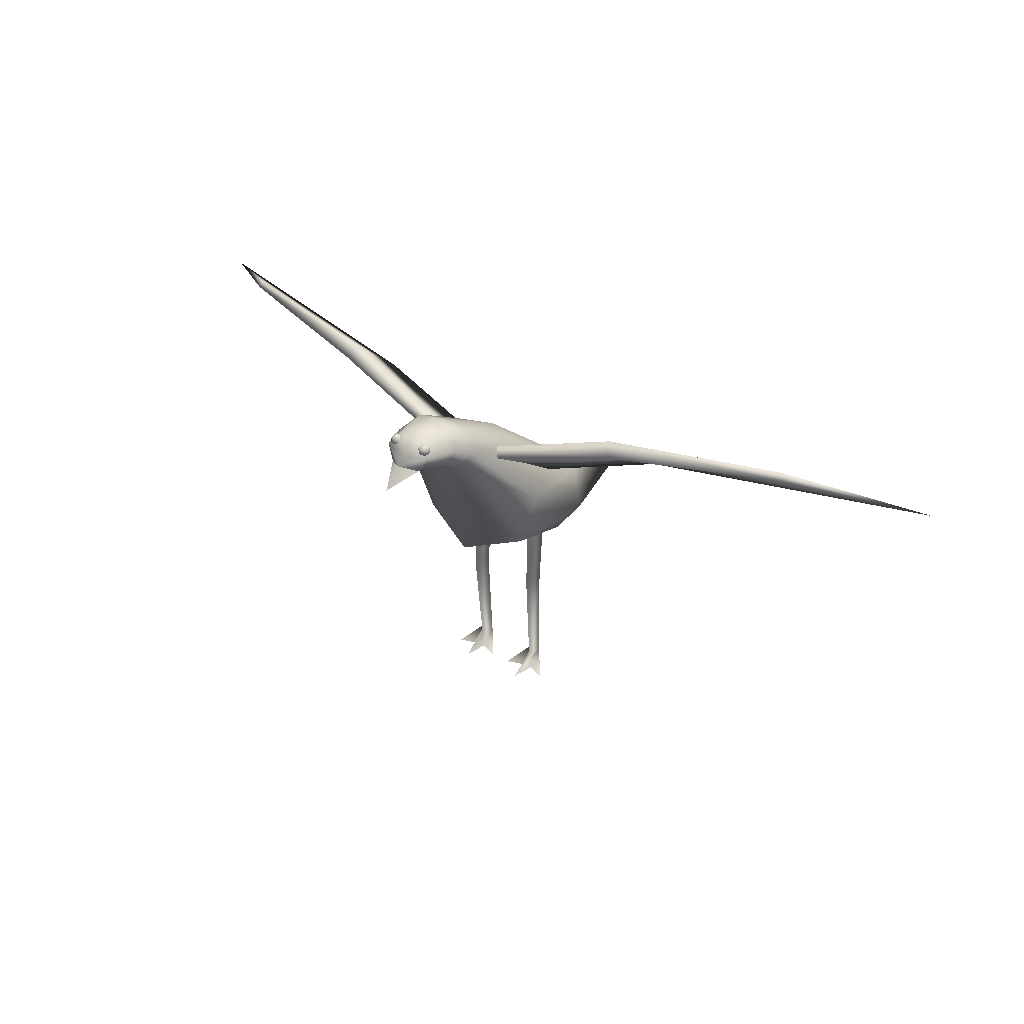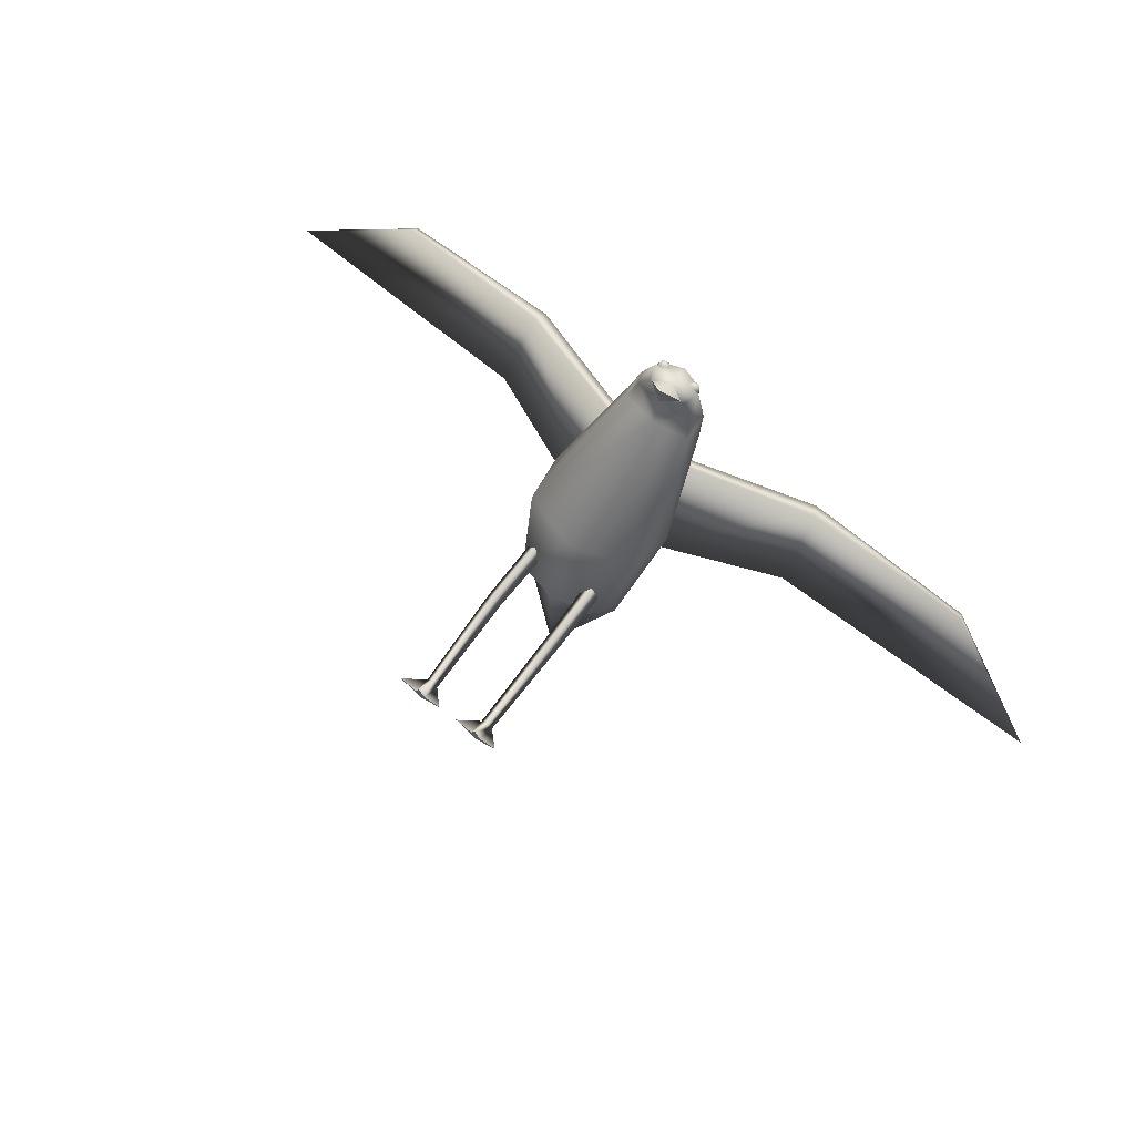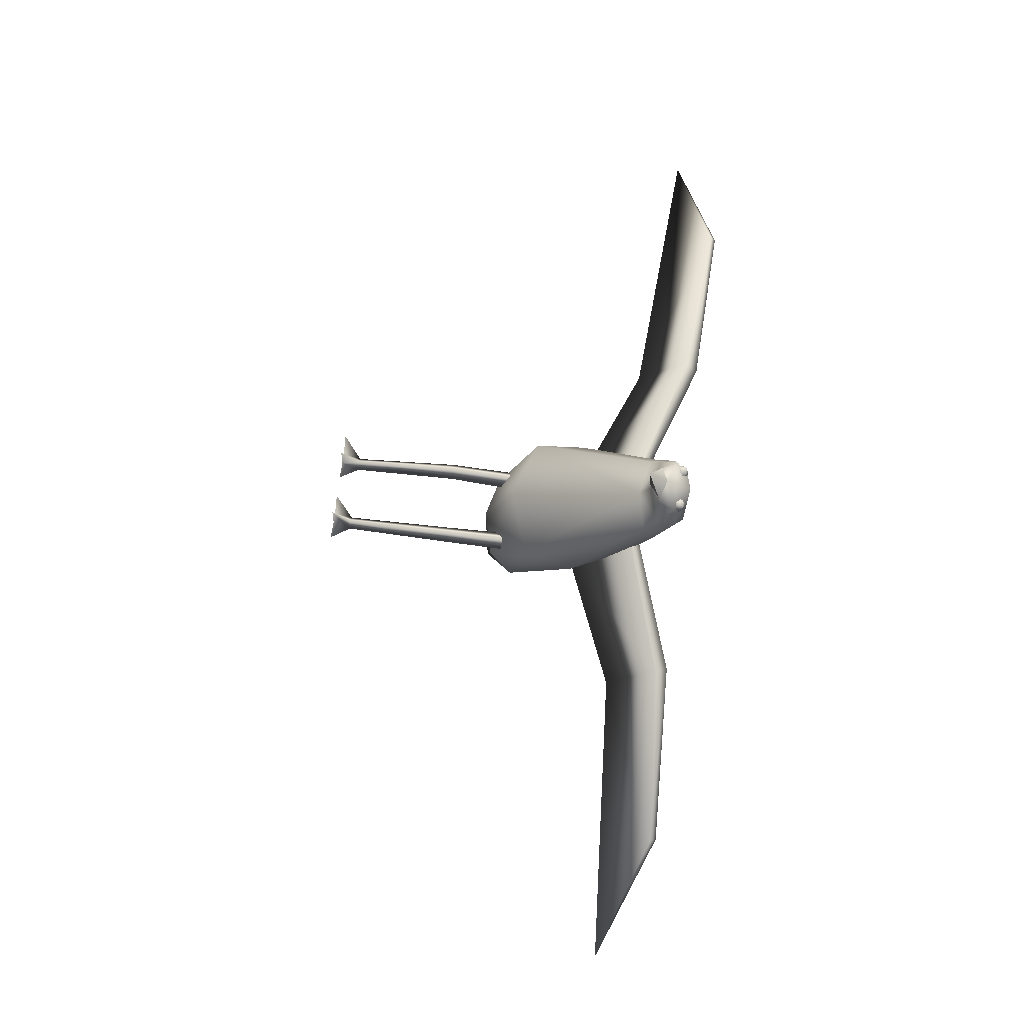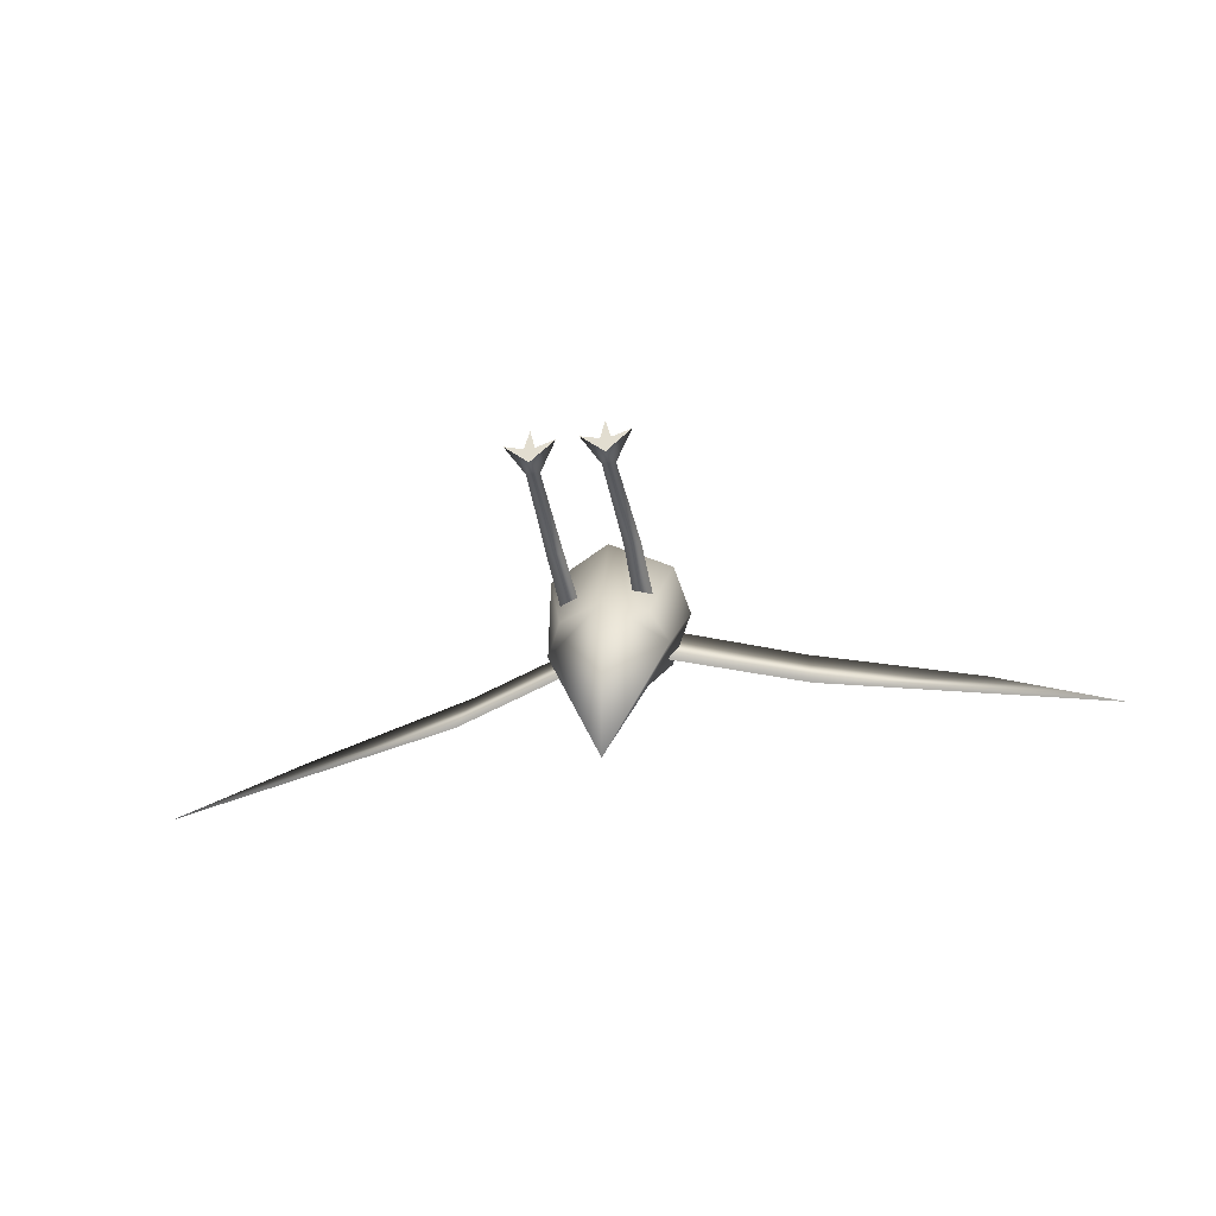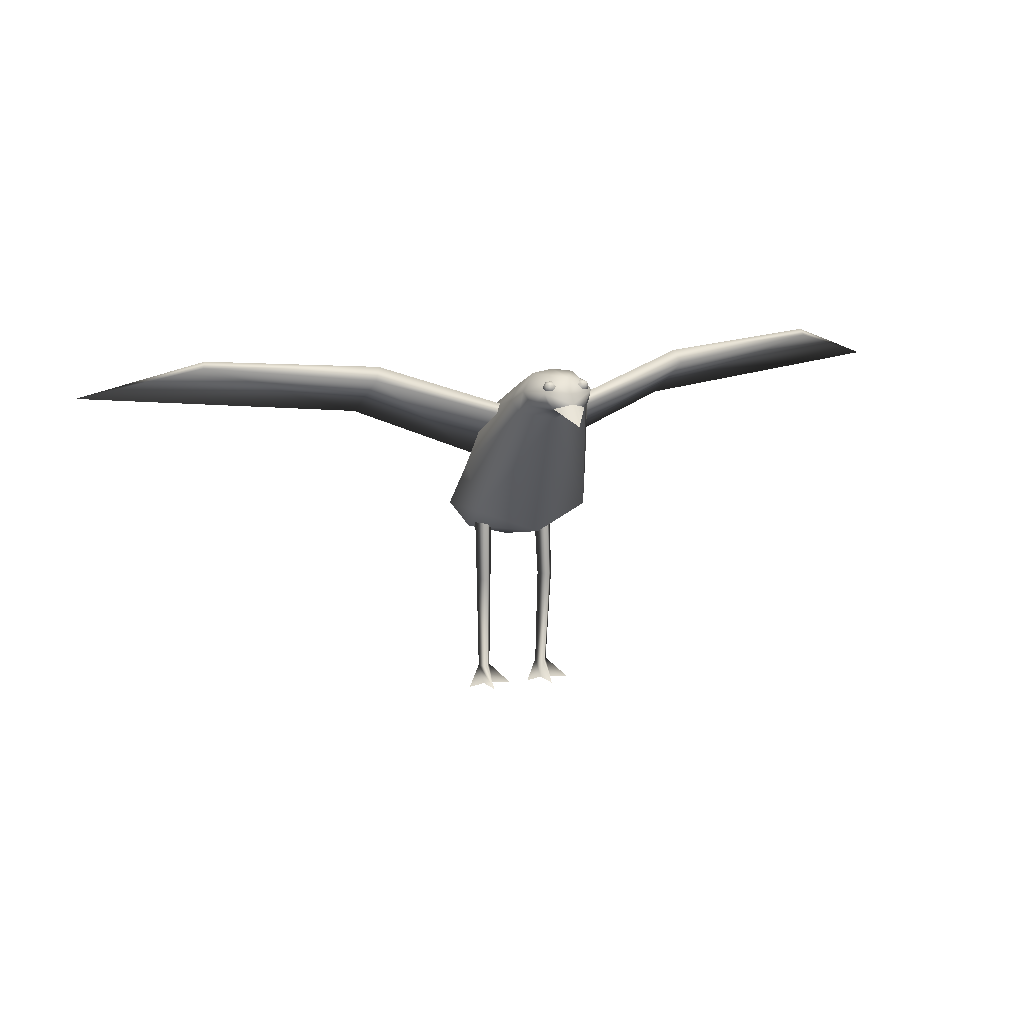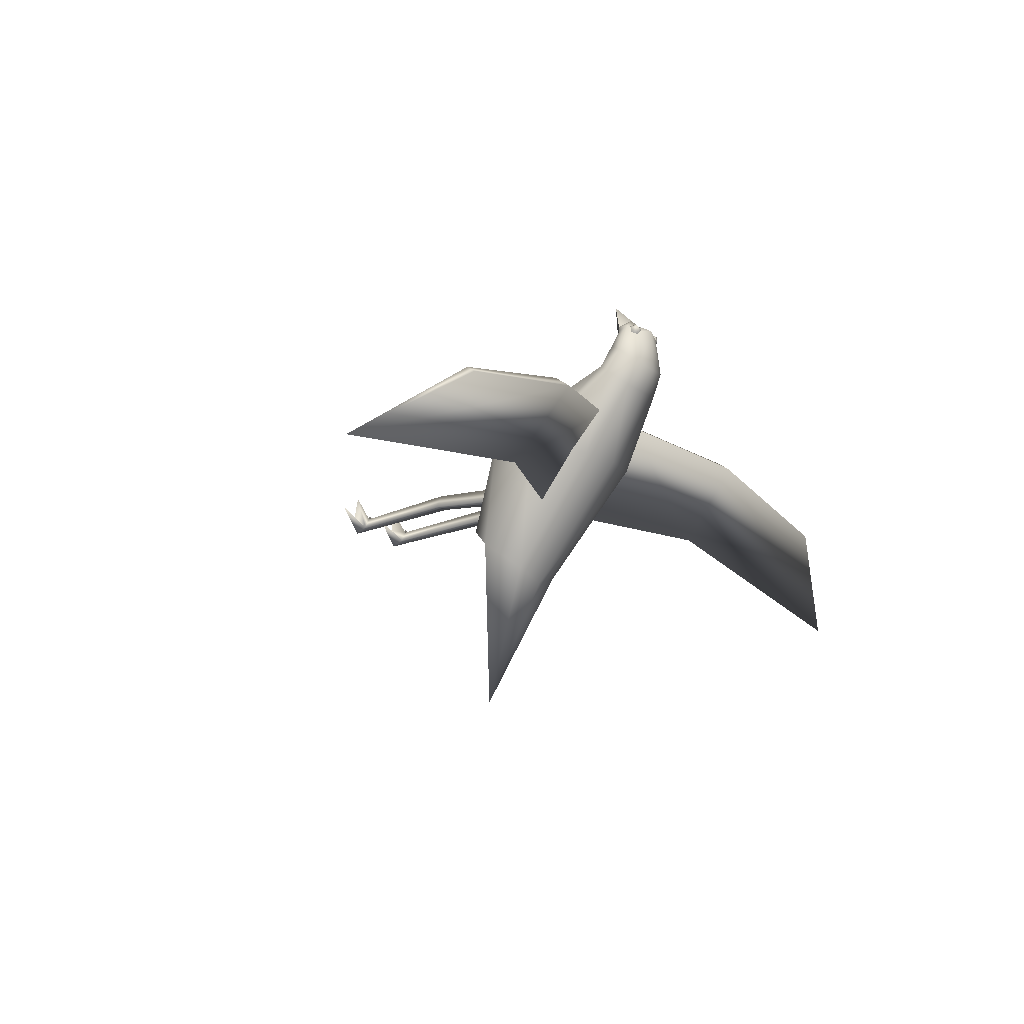
<metadata>
{"format":"obj","ext":"obj","renderer":"f3d","projection":"perspective","resolution":1024,"background":"white","views":[{"elev":33.8,"azim":36.8,"up":"+Y"},{"elev":74.5,"azim":37.2,"up":"+Z"},{"elev":75.1,"azim":96.8,"up":"+Z"},{"elev":-44.9,"azim":10.7,"up":"+Z"},{"elev":14.4,"azim":-18.7,"up":"+Y"},{"elev":-16.4,"azim":124.5,"up":"+Z"}]}
</metadata>
<code>
o seagull.007_Cube.007
v 0.01474 0.3039 0.154
v 0 0.2919 0.1812
v 0 0.309 0.1643
v -0.01474 0.3039 0.154
f 1 3 2
f 4 2 3
o seagull.006_Cube.006
v 0.01474 0.3039 0.154
v 0 0.2919 0.1812
v -0.01474 0.3039 0.154
v 0 0.2938 0.1524
f 8 5 6
f 8 6 7
o seagull.005_Cube.005
v 0.01855 0.3267 0.1432
v 0.02157 0.3224 0.1449
v 0.01991 0.3194 0.1492
v 0.0187 0.3258 0.1497
v 0.01525 0.3207 0.1518
v 0.01224 0.3249 0.1501
v 0.01389 0.3279 0.1458
v 0.01583 0.3236 0.1391
v 0.01923 0.3188 0.141
v 0.01737 0.3155 0.1459
v 0.0121 0.3169 0.1488
v 0.008699 0.3217 0.1469
v 0.01056 0.325 0.1421
v -0.01855 0.3267 0.1432
v -0.02157 0.3224 0.1449
v -0.01991 0.3194 0.1492
v -0.0187 0.3258 0.1497
v -0.01525 0.3207 0.1518
v -0.01224 0.3249 0.1501
v -0.01389 0.3279 0.1458
v -0.01583 0.3236 0.1391
v -0.01923 0.3188 0.141
v -0.01737 0.3155 0.1459
v -0.0121 0.3169 0.1488
v -0.008699 0.3217 0.1469
v -0.01056 0.325 0.1421
f 21 15 9 16
f 15 12 9
f 16 9 10 17
f 9 12 10
f 17 10 11 18
f 10 12 11
f 18 11 13 19
f 11 12 13
f 19 13 14 20
f 13 12 14
f 20 14 15 21
f 14 12 15
f 34 29 22 28
f 28 22 25
f 29 30 23 22
f 22 23 25
f 30 31 24 23
f 23 24 25
f 31 32 26 24
f 24 26 25
f 32 33 27 26
f 26 27 25
f 33 34 28 27
f 27 28 25
o seagull.004_Cube.004
v 0.02759 0.1985 -0.07053
v 0.03679 0.1526 -0.03083
v 0.0235 0.318 0.09061
v 0.03216 0.294 0.1107
v 0.03634 0.2789 0.02675
v 0.05272 0.1885 0.05355
v 0.05046 0.1735 -0.04878
v 0.03707 0.304 0.1028
v 0.06023 0.2322 0.03909
v 0.01404 0.3274 0.1444
v 0.01755 0.3062 0.1488
v 0.02201 0.3177 0.1503
v 0.01877 0.3293 0.1105
v 0.03234 0.3154 0.1227
v 0.027 0.303 0.1306
v 0.01474 0.3039 0.154
v -0.02759 0.1985 -0.07053
v -0.03679 0.1526 -0.03083
v -0.0235 0.318 0.09061
v -0.03216 0.294 0.1107
v 0 0.201 -0.0812
v 0 0.1436 -0.02322
v 0 0.3207 0.08849
v 0 0.2873 0.117
v -0.03634 0.2789 0.02675
v -0.05272 0.1885 0.05355
v 0 0.2864 0.0256
v 0 0.1695 0.07171
v -0.05046 0.1735 -0.04878
v -0.03707 0.304 0.1028
v 0 0.1435 -0.19
v -0.06023 0.2322 0.03909
v -0.01404 0.3274 0.1444
v -0.01755 0.3062 0.1488
v 0 0.331 0.1485
v -0.02201 0.3177 0.1503
v 0 0.3169 0.1565
v -0.01877 0.3293 0.1105
v -0.03234 0.3154 0.1227
v -0.027 0.303 0.1306
v 0 0.2965 0.1367
v 0 0.3321 0.1084
v 0 0.309 0.1643
v -0.01474 0.3039 0.154
v 0 0.2938 0.1524
f 43 42 38 40
f 39 35 55 61
f 40 38 58 62
f 75 49 45 50 79
f 41 36 56 65
f 36 40 62 56
f 37 39 61 57
f 41 43 40 36
f 35 39 43 41
f 35 41 65 55
f 48 47 44 46
f 39 37 42 43
f 46 71 77 50 45
f 44 69 71 46
f 49 48 46 45
f 47 76 69 44
f 37 57 76 47
f 38 42 48 49
f 42 37 47 48
f 58 38 49 75
f 66 60 54 64
f 59 61 55 51
f 60 62 58 54
f 75 79 78 68 74
f 63 65 56 52
f 52 56 62 60
f 53 57 61 59
f 63 52 60 66
f 51 63 66 59
f 51 55 65 63
f 73 70 67 72
f 59 66 64 53
f 70 68 78 77 71
f 67 70 71 69
f 74 68 70 73
f 72 67 69 76
f 53 72 76 57
f 54 74 73 64
f 64 73 72 53
f 58 75 74 54
o seagull.003_Cube.003
v 0.02569 -0 0.01
v 0.03 -0 -0.006334
v 0.05117 -0 0.01636
v 0.009186 -0 0.01615
v 0.03 -0 0.03044
v 0.03449 -0 0.01
v -0.02569 -0 0.01
v -0.03 -0 -0.006334
v -0.05117 -0 0.01636
v -0.009186 -0 0.01615
v -0.03 -0 0.03044
v -0.03449 -0 0.01
f 80 85 84
f 85 81 82
f 81 80 83
f 80 81 85
f 86 90 91
f 91 88 87
f 87 89 86
f 86 91 87
o seagull.002_Cube.002
v 0.02569 -0 0.01
v 0.03 0.2 0.01
v 0.03 -0 -0.006334
v 0.02134 0.2 -0.005
v 0.03866 0.2 -0.005
v 0.02441 0.015 -0.003225
v 0.03559 0.015 -0.003225
v 0.03 0.015 0.00645
v 0.05117 -0 0.01636
v 0.009186 -0 0.01615
v 0.03 -0 0.03044
v 0.03178 0.1075 0.01445
v 0.02465 0.1075 0.00211
v 0.0389 0.1075 0.00211
v 0.03449 -0 0.01
v -0.02569 -0 0.01
v -0.03 0.2 0.01
v -0.03 -0 -0.006334
v -0.02134 0.2 -0.005
v -0.03866 0.2 -0.005
v -0.02441 0.015 -0.003225
v -0.03559 0.015 -0.003225
v -0.03 0.015 0.00645
v -0.05117 -0 0.01636
v -0.009186 -0 0.01615
v -0.03 -0 0.03044
v -0.03178 0.1075 0.01445
v -0.02465 0.1075 0.00211
v -0.0389 0.1075 0.00211
v -0.03449 -0 0.01
f 94 97 98
f 98 106 100
f 105 104 95 96
f 98 99 102 106
f 92 97 101
f 104 103 93 95
f 103 105 96 93
f 94 98 100
f 97 94 101
f 99 97 92 102
f 99 98 105 103
f 97 99 103 104
f 98 97 104 105
f 109 113 112
f 113 115 121
f 120 111 110 119
f 113 121 117 114
f 107 116 112
f 119 110 108 118
f 118 108 111 120
f 109 115 113
f 112 116 109
f 114 117 107 112
f 114 118 120 113
f 112 119 118 114
f 113 120 119 112
o seagull.001_Cube.001
v 0.03089 0.2829 0.0731
v 0.02754 0.2911 0.06709
v 0.03646 0.2299 -0.01222
v 0.3025 0.3338 0.01719
v 0.3002 0.3394 0.01306
v 0.4093 0.2978 -0.06326
v 0.1552 0.2793 -0.01489
v 0.1514 0.3204 0.05684
v 0.1467 0.3319 0.04846
v -0.03089 0.2829 0.0731
v -0.02754 0.2911 0.06709
v -0.03646 0.2299 -0.01222
v -0.3025 0.3338 0.01719
v -0.3002 0.3394 0.01306
v -0.4093 0.2978 -0.06326
v -0.1552 0.2793 -0.01489
v -0.1514 0.3204 0.05684
v -0.1467 0.3319 0.04846
f 127 126 125
f 129 130 123 122
f 128 127 125 129
f 128 124 123 130
f 127 128 130 126
f 124 128 129 122
f 125 126 130 129
f 136 134 135
f 138 131 132 139
f 137 138 134 136
f 137 139 132 133
f 136 135 139 137
f 133 131 138 137
f 134 138 139 135

</code>
